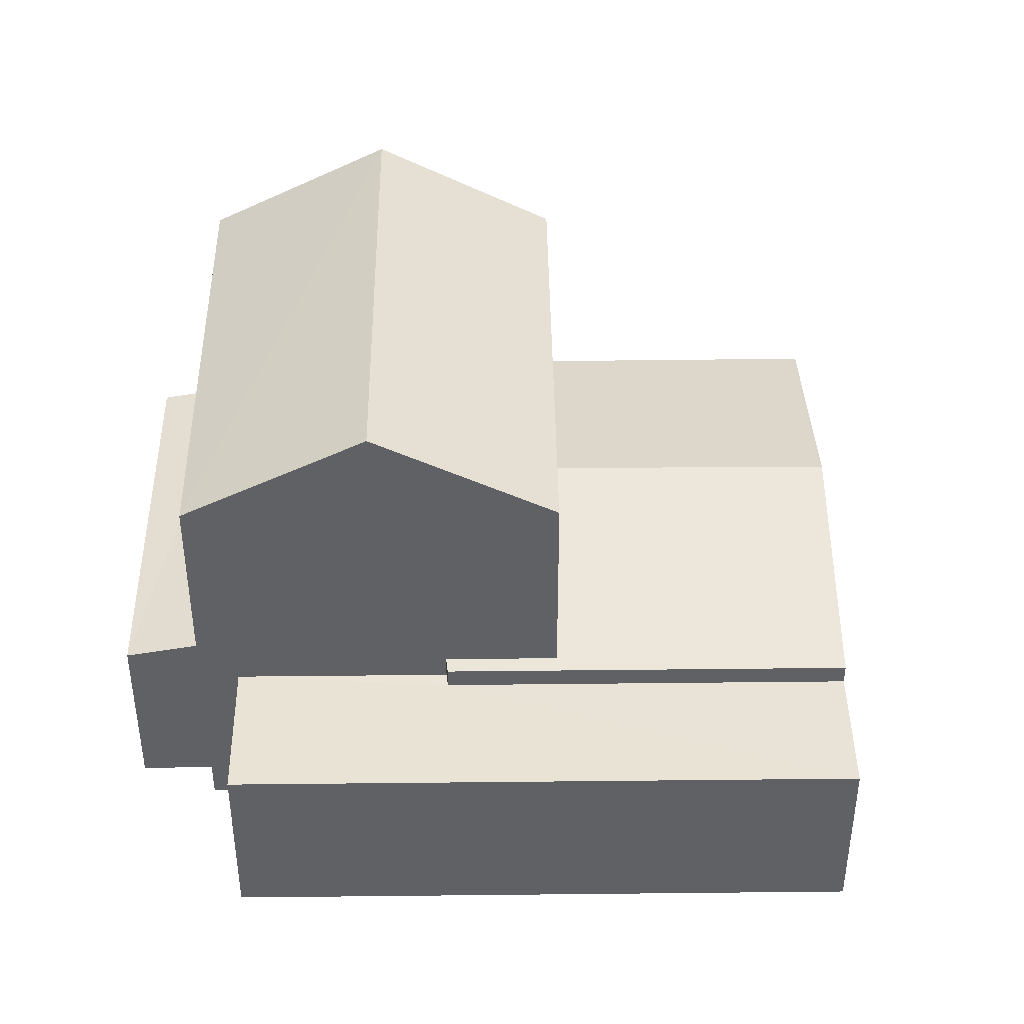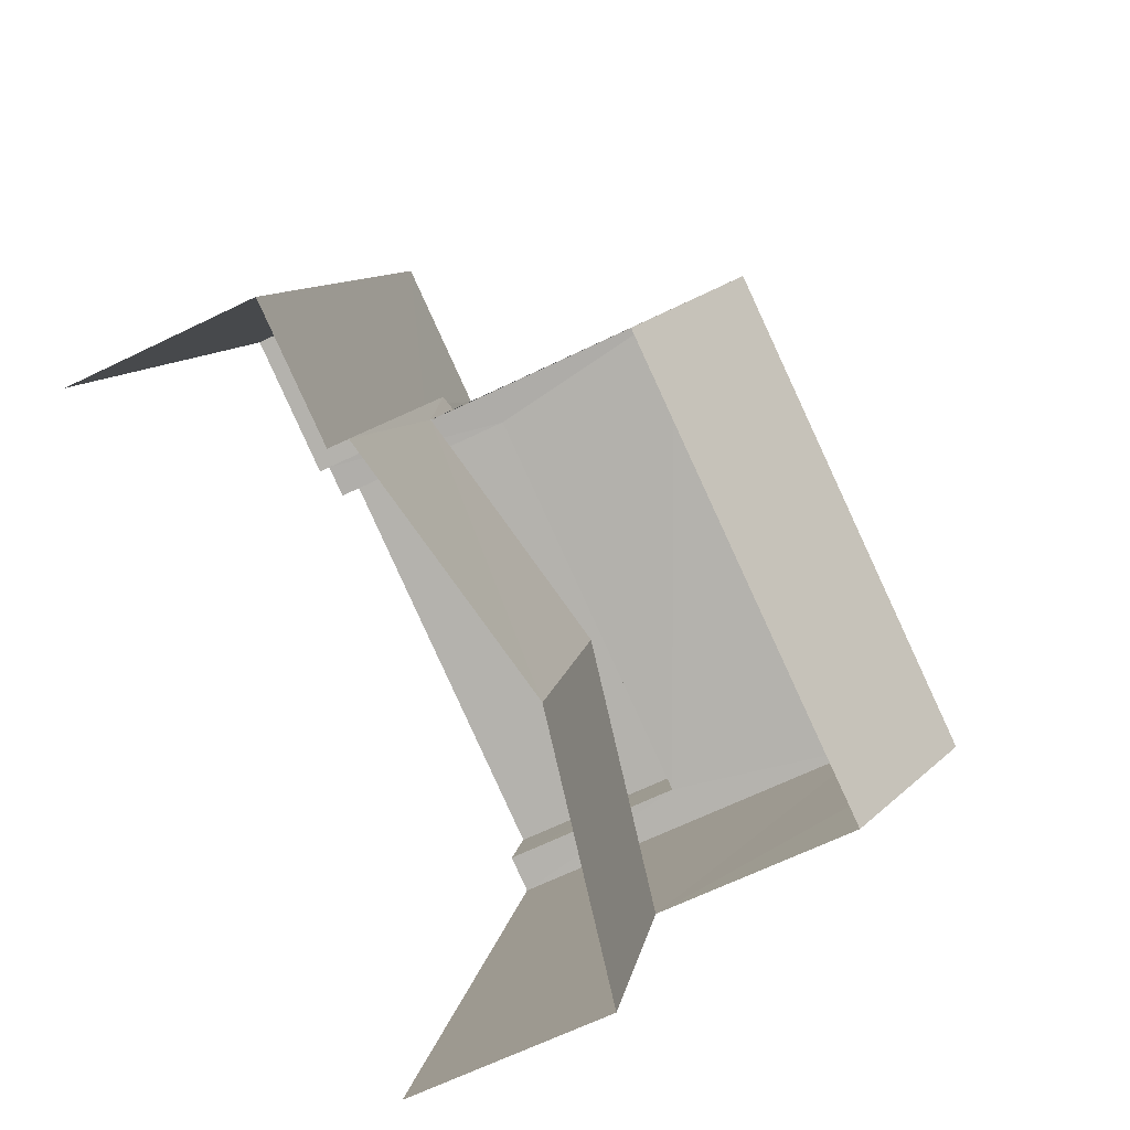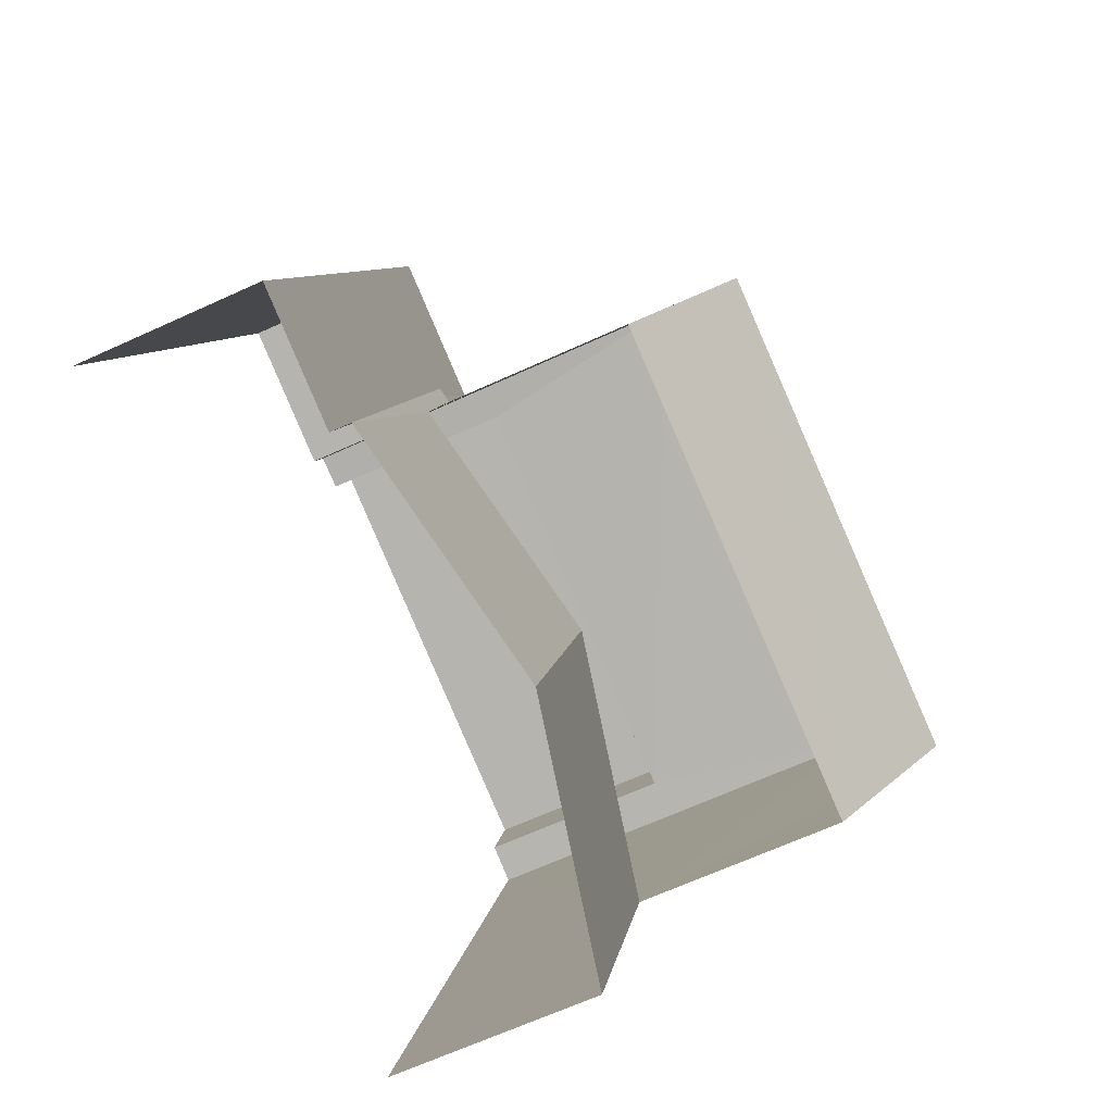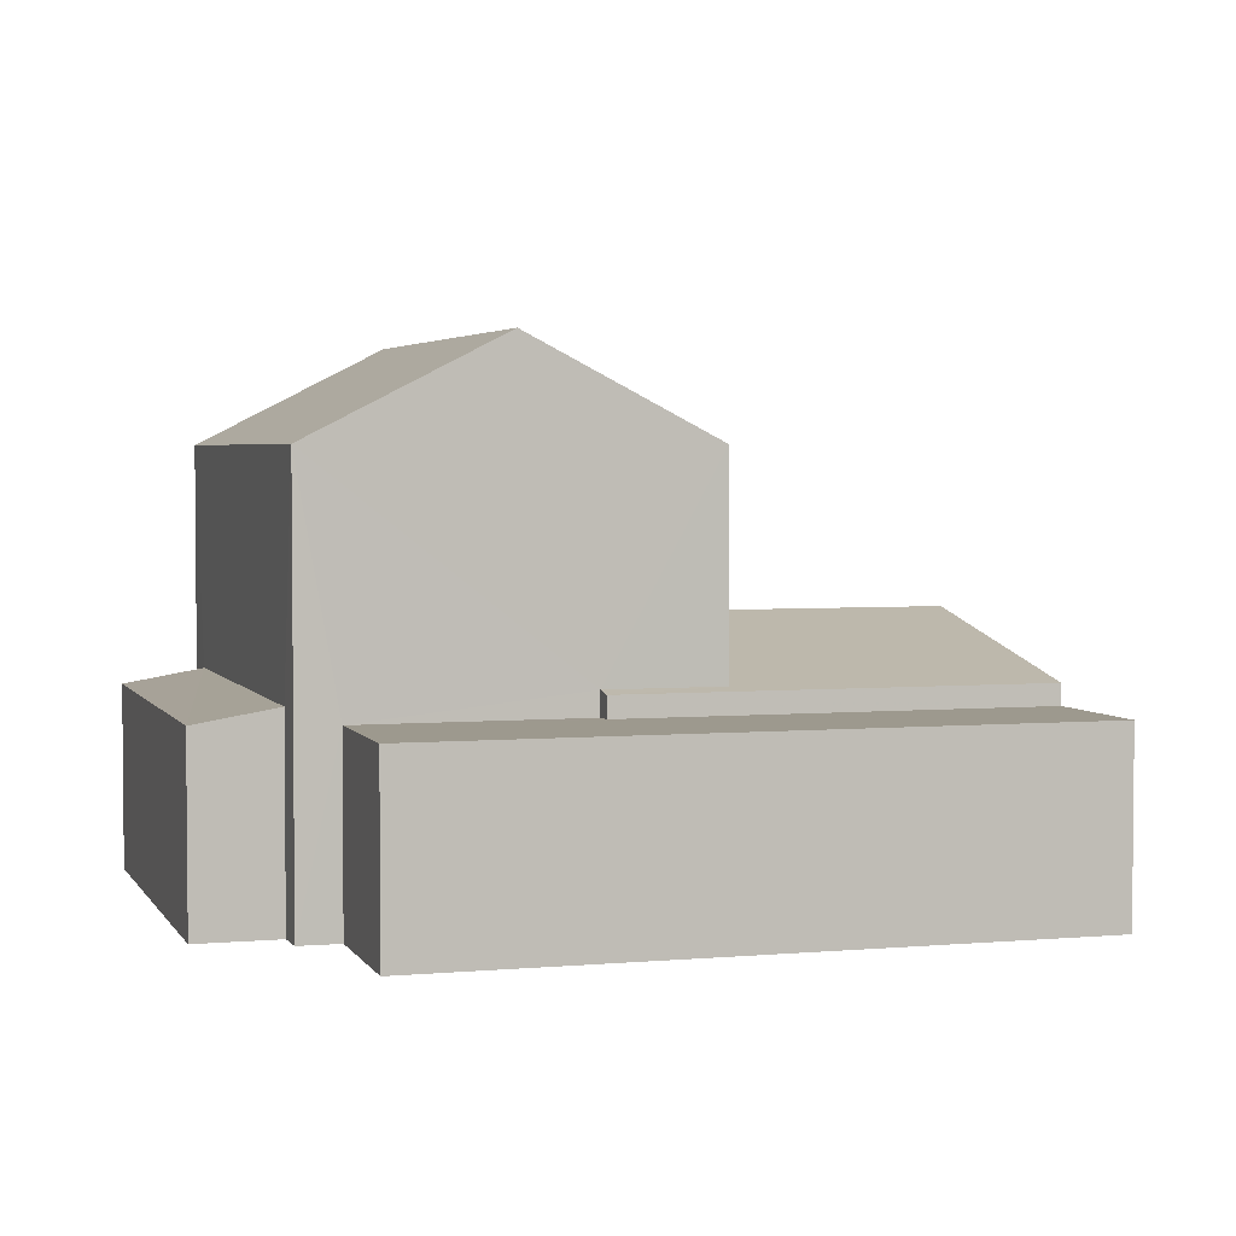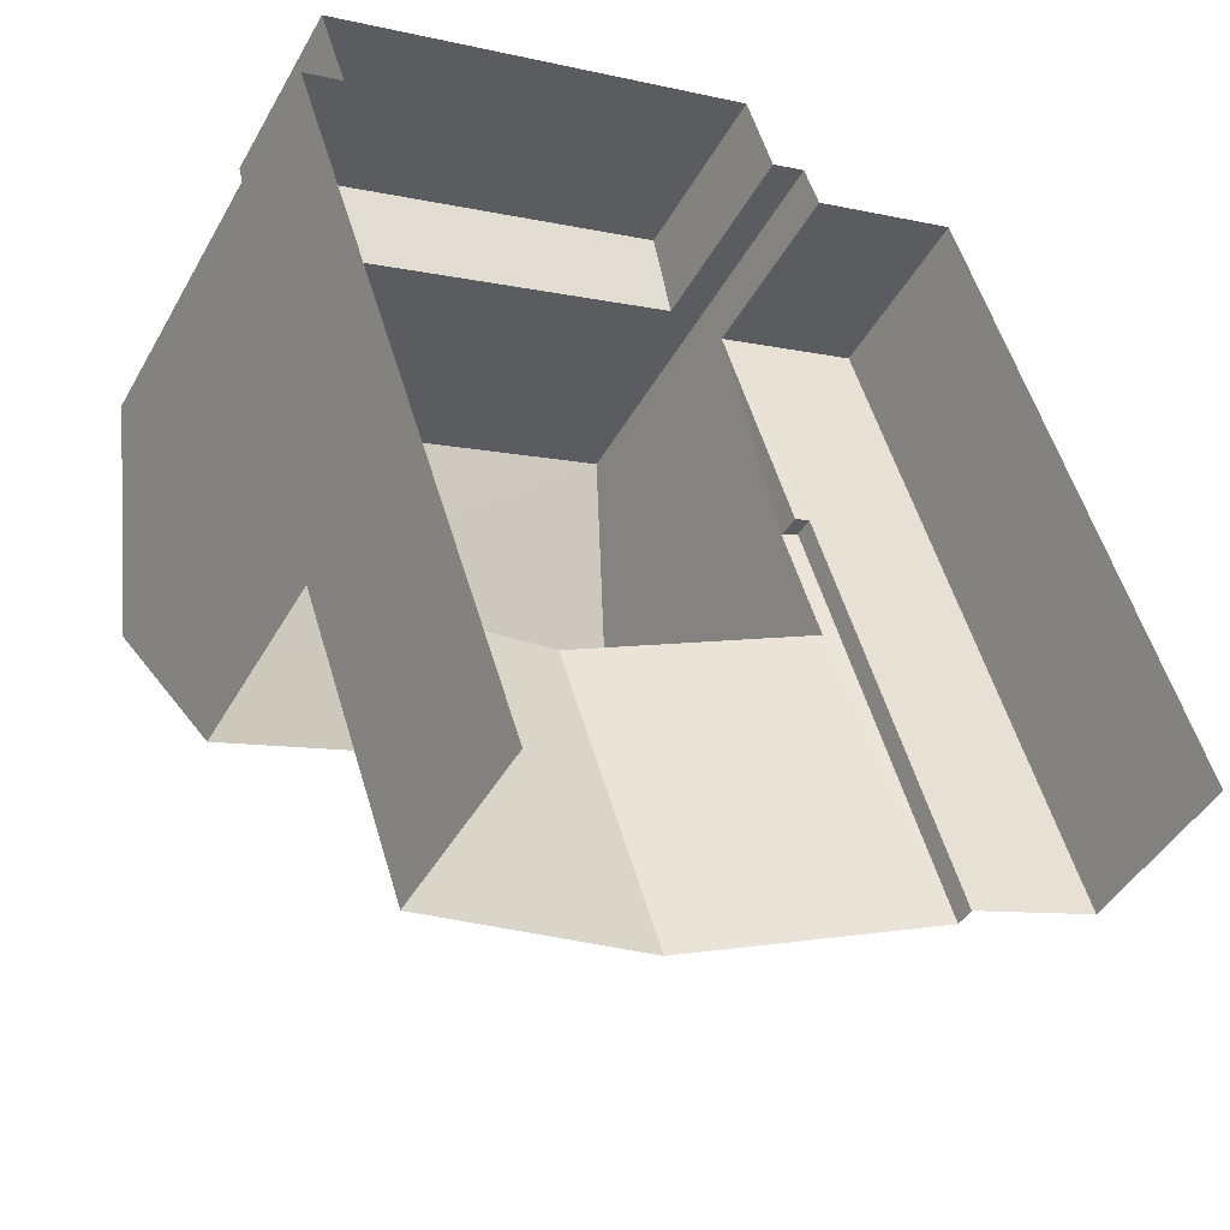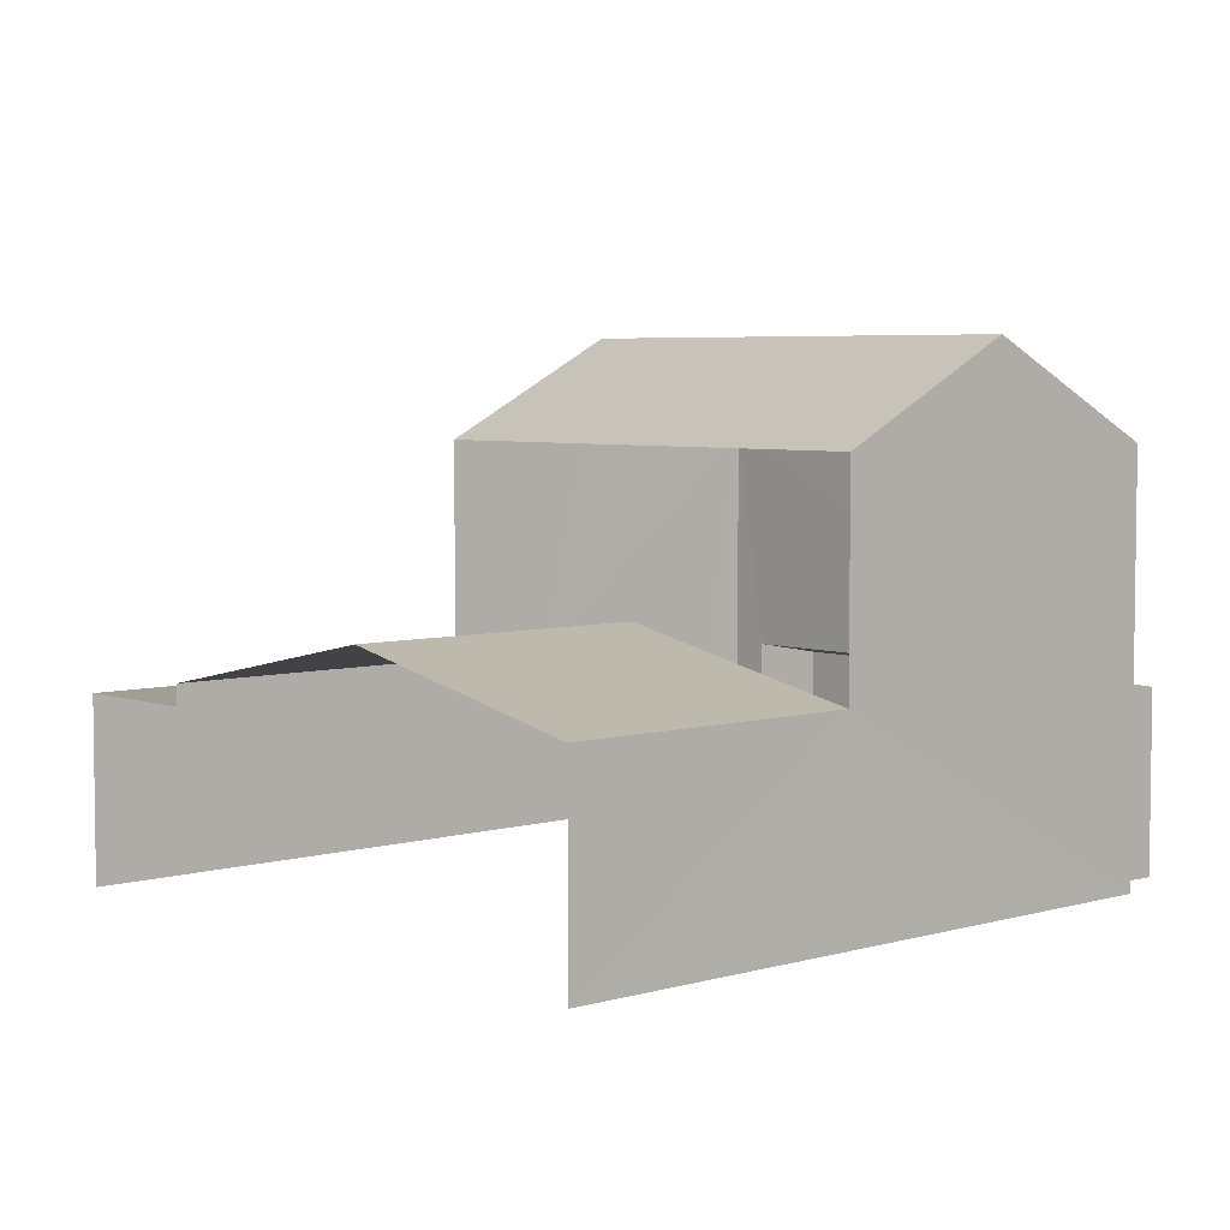
<metadata>
{"format":"obj","ext":"obj","renderer":"f3d","projection":"perspective","resolution":1024,"background":"white","views":[{"elev":42.0,"azim":-109.3,"up":"+Z"},{"elev":-65.0,"azim":-63.8,"up":"+Y"},{"elev":-65.6,"azim":-65.2,"up":"+Y"},{"elev":3.4,"azim":-125.7,"up":"+Z"},{"elev":-44.1,"azim":152.4,"up":"+Y"},{"elev":5.1,"azim":29.2,"up":"+Z"}]}
</metadata>
<code>
v -2.23e+05 -1.269e+05 19
v -2.23e+05 -1.269e+05 19
v -2.23e+05 -1.269e+05 19
v -2.23e+05 -1.27e+05 19
v -2.23e+05 -1.269e+05 19
v -2.23e+05 -1.269e+05 19
v -2.23e+05 -1.269e+05 19
v -2.23e+05 -1.269e+05 19
v -2.23e+05 -1.27e+05 19
v -2.23e+05 -1.269e+05 19
v -2.23e+05 -1.27e+05 21.69
v -2.23e+05 -1.269e+05 21.69
v -2.23e+05 -1.269e+05 21.69
v -2.23e+05 -1.269e+05 21.69
v -2.23e+05 -1.27e+05 21.69
v -2.23e+05 -1.269e+05 21.69
v -2.23e+05 -1.27e+05 22.8
v -2.23e+05 -1.269e+05 22.04
v -2.23e+05 -1.27e+05 21.99
v -2.23e+05 -1.269e+05 21.99
v -2.23e+05 -1.269e+05 22.8
v -2.23e+05 -1.269e+05 22.04
v -2.23e+05 -1.269e+05 21.89
v -2.23e+05 -1.269e+05 21.68
v -2.23e+05 -1.269e+05 21.68
v -2.23e+05 -1.269e+05 21.89
v -2.23e+05 -1.269e+05 26.55
v -2.23e+05 -1.269e+05 25.12
v -2.23e+05 -1.269e+05 26.55
v -2.23e+05 -1.269e+05 25.12
v -2.23e+05 -1.27e+05 21.99
v -2.23e+05 -1.27e+05 21.99
v -2.23e+05 -1.27e+05 25.12
v -2.23e+05 -1.269e+05 25.12
f 1 2 3
f 4 5 6
f 7 8 9
f 2 7 3
f 10 3 6
f 4 6 9
f 6 7 9
f 3 7 6
f 34 21 33
f 33 21 32
f 18 21 34
f 31 17 9
f 9 15 4
f 17 19 15
f 4 15 11
f 9 17 15
f 11 12 13
f 13 12 14
f 11 15 12
f 14 12 16
f 17 18 19
f 19 18 20
f 17 21 18
f 20 18 22
f 23 24 25
f 26 23 25
f 27 28 29
f 27 30 28
f 21 17 31
f 32 21 31
f 29 33 27
f 29 34 33
f 27 33 32
f 27 32 30
f 30 32 8
f 32 31 9
f 8 32 9
f 24 2 1
f 25 24 1
f 7 2 24
f 23 7 24
f 11 5 4
f 11 13 5
f 10 6 14
f 10 14 28
f 28 22 29
f 22 18 34
f 22 34 29
f 22 14 16
f 28 14 22
f 14 5 13
f 14 6 5
f 3 10 26
f 10 28 26
f 7 23 8
f 23 28 30
f 26 28 23
f 8 23 30
f 12 19 20
f 12 15 19
f 20 22 16
f 12 20 16
f 3 25 1
f 3 26 25

</code>
